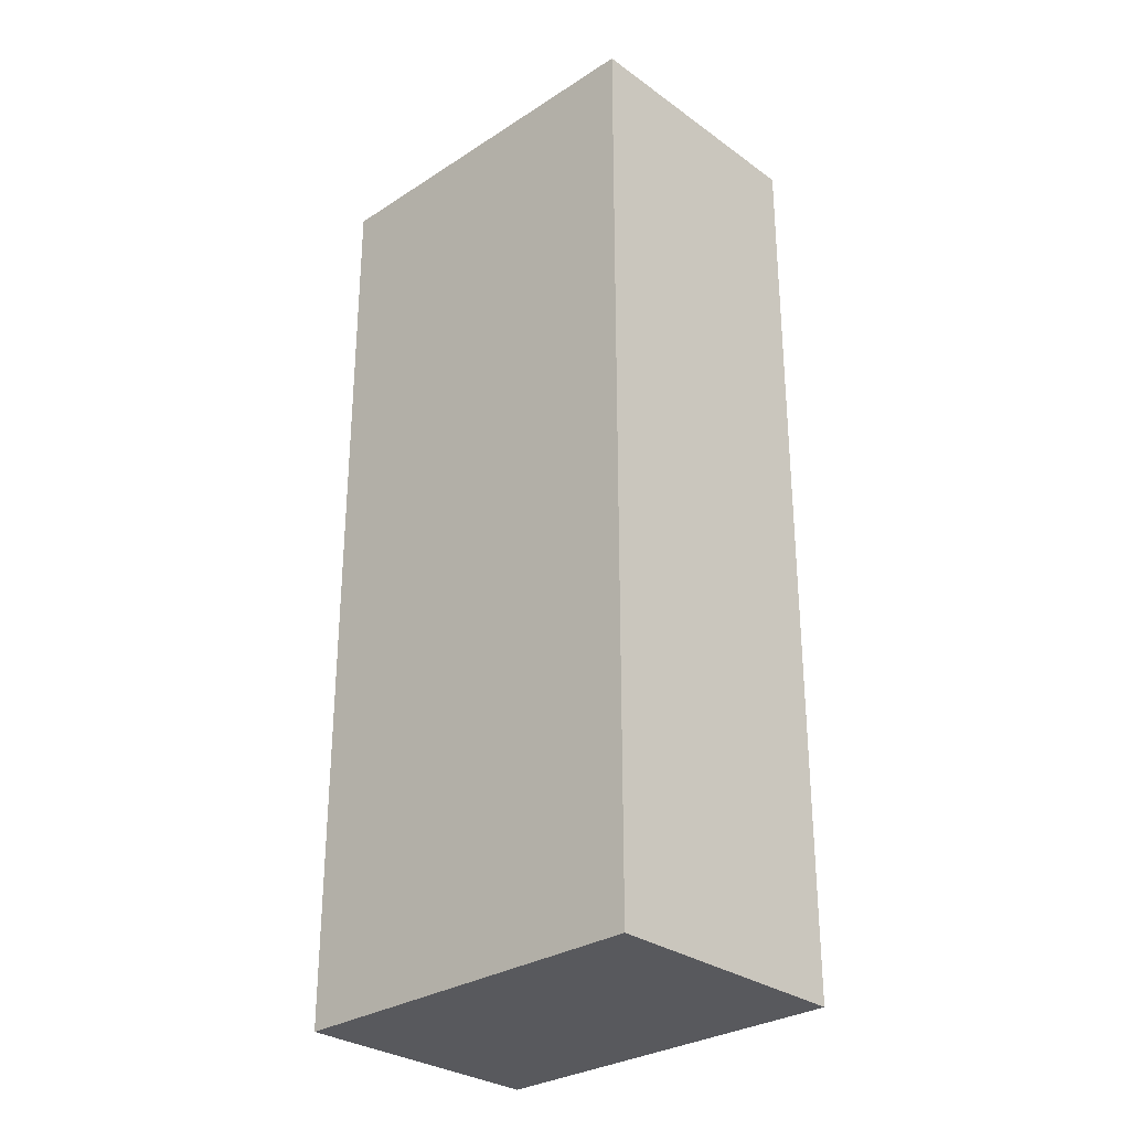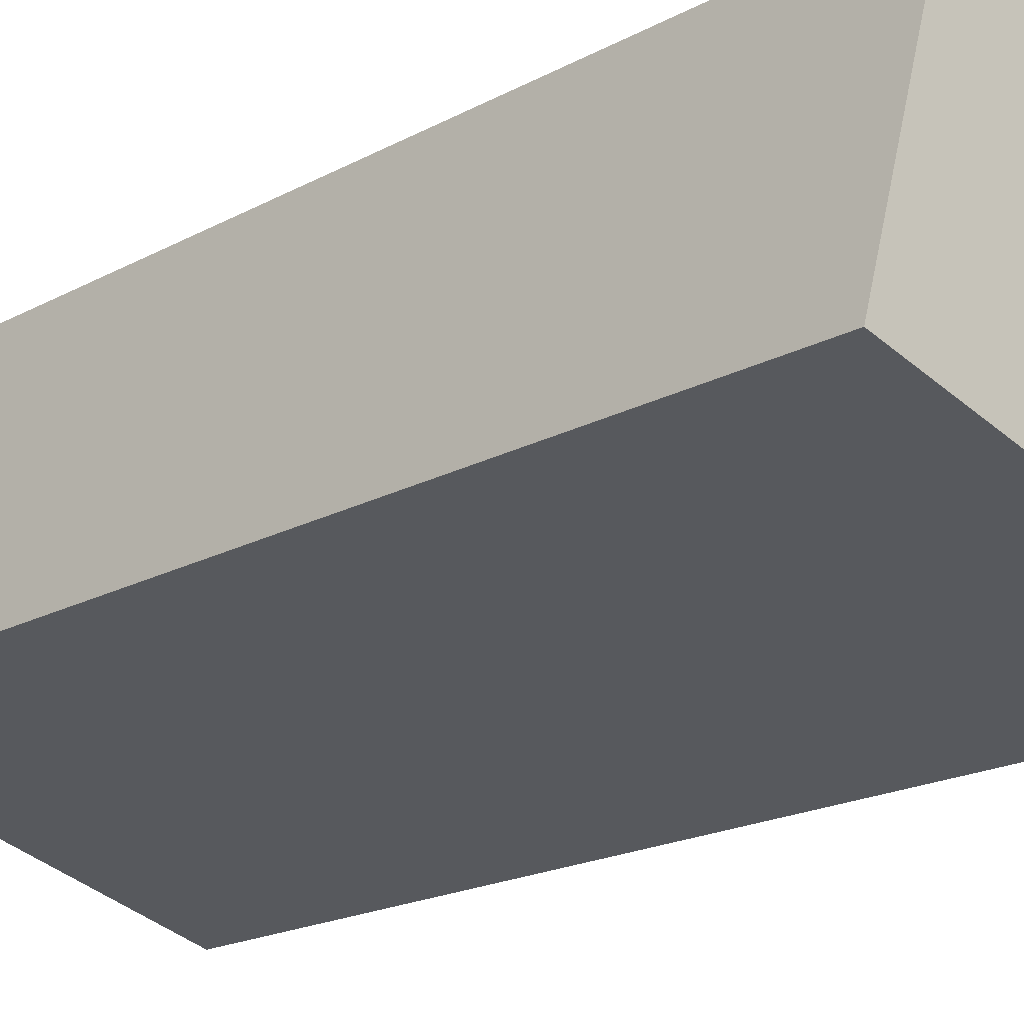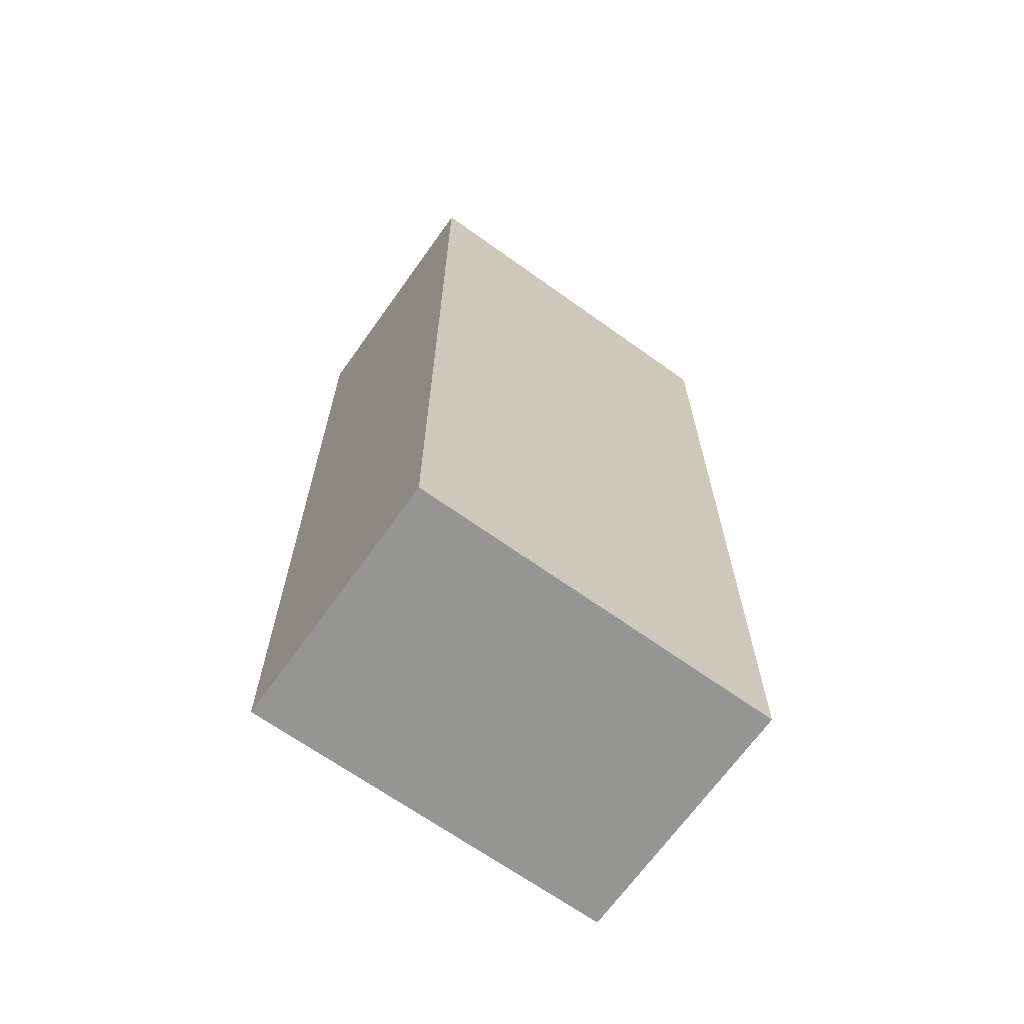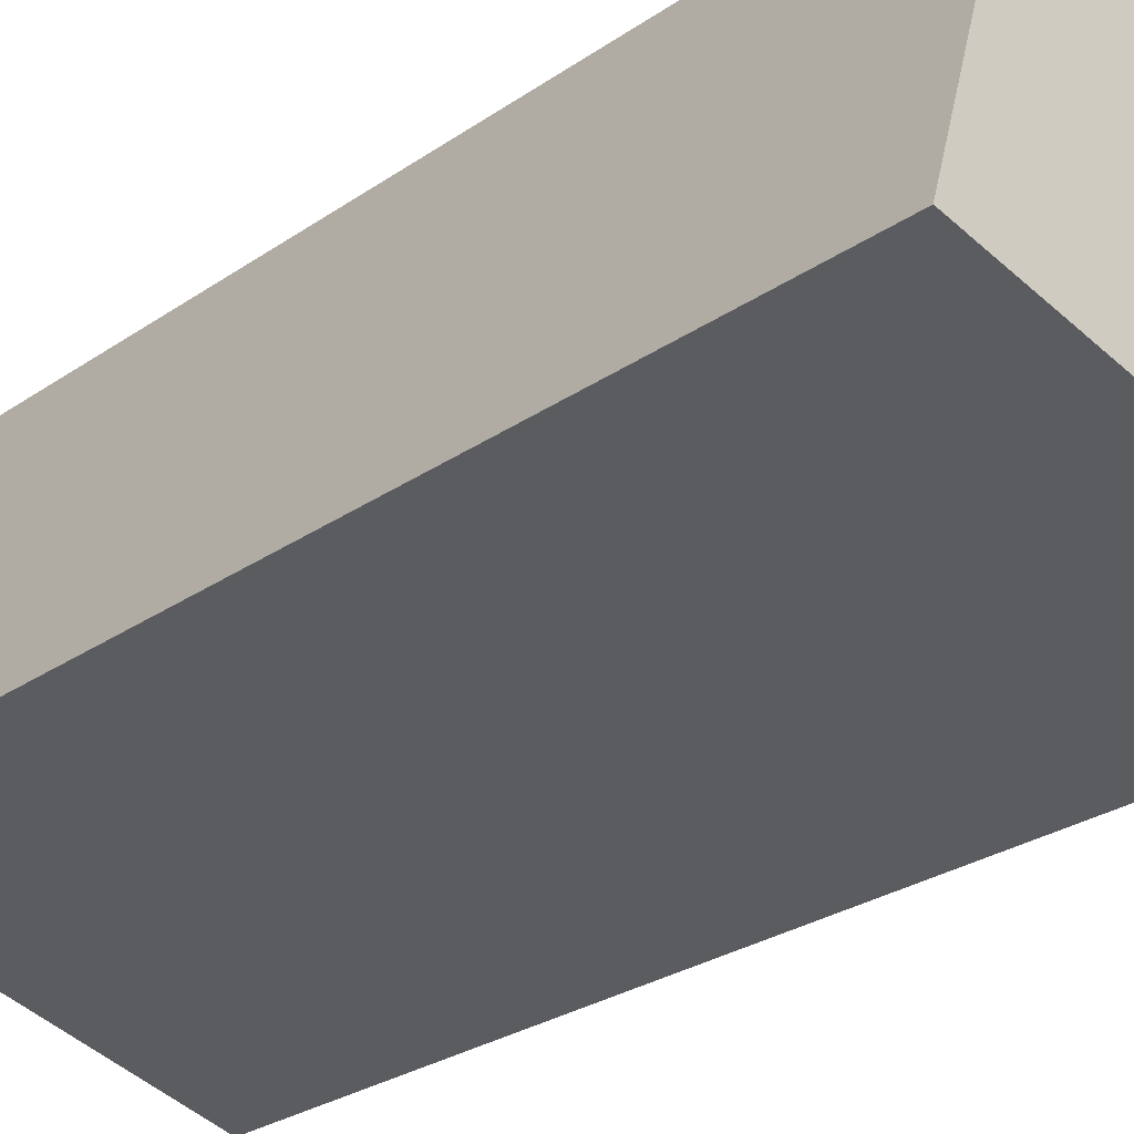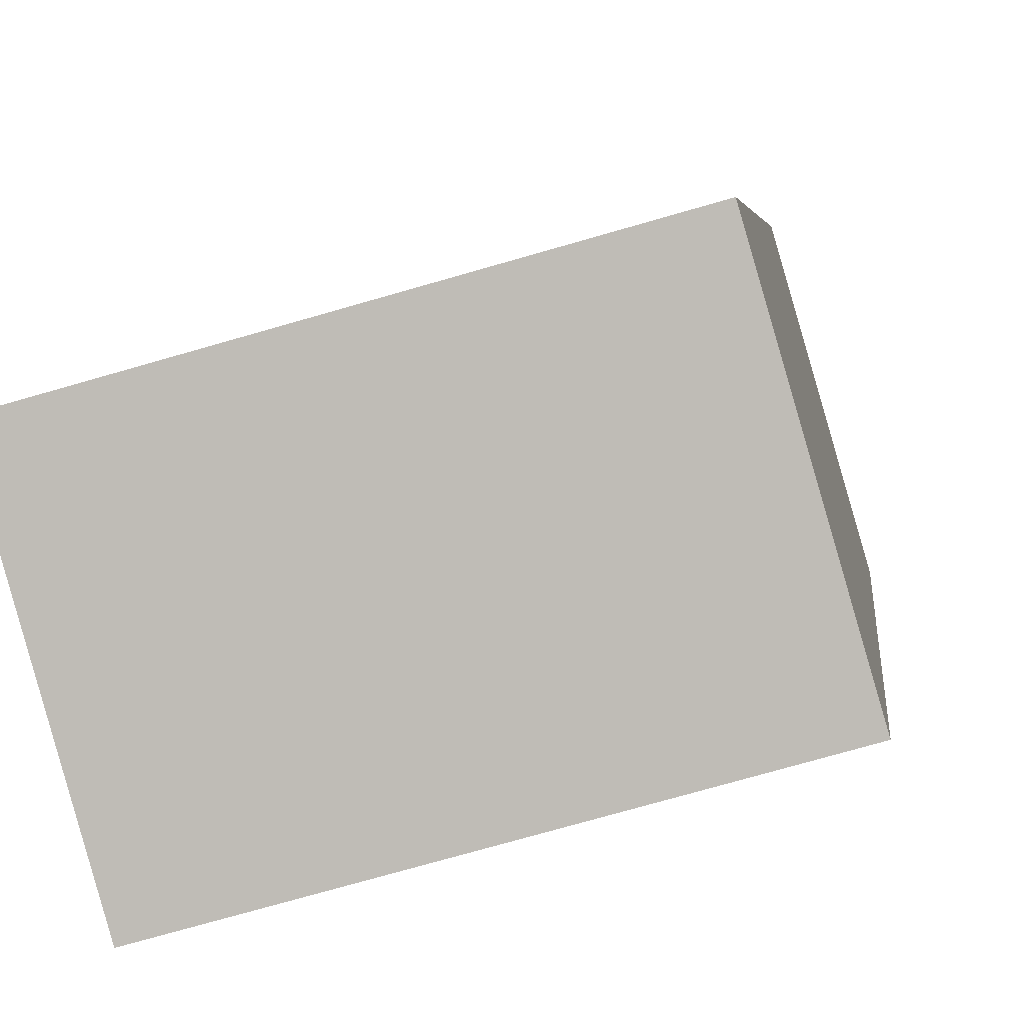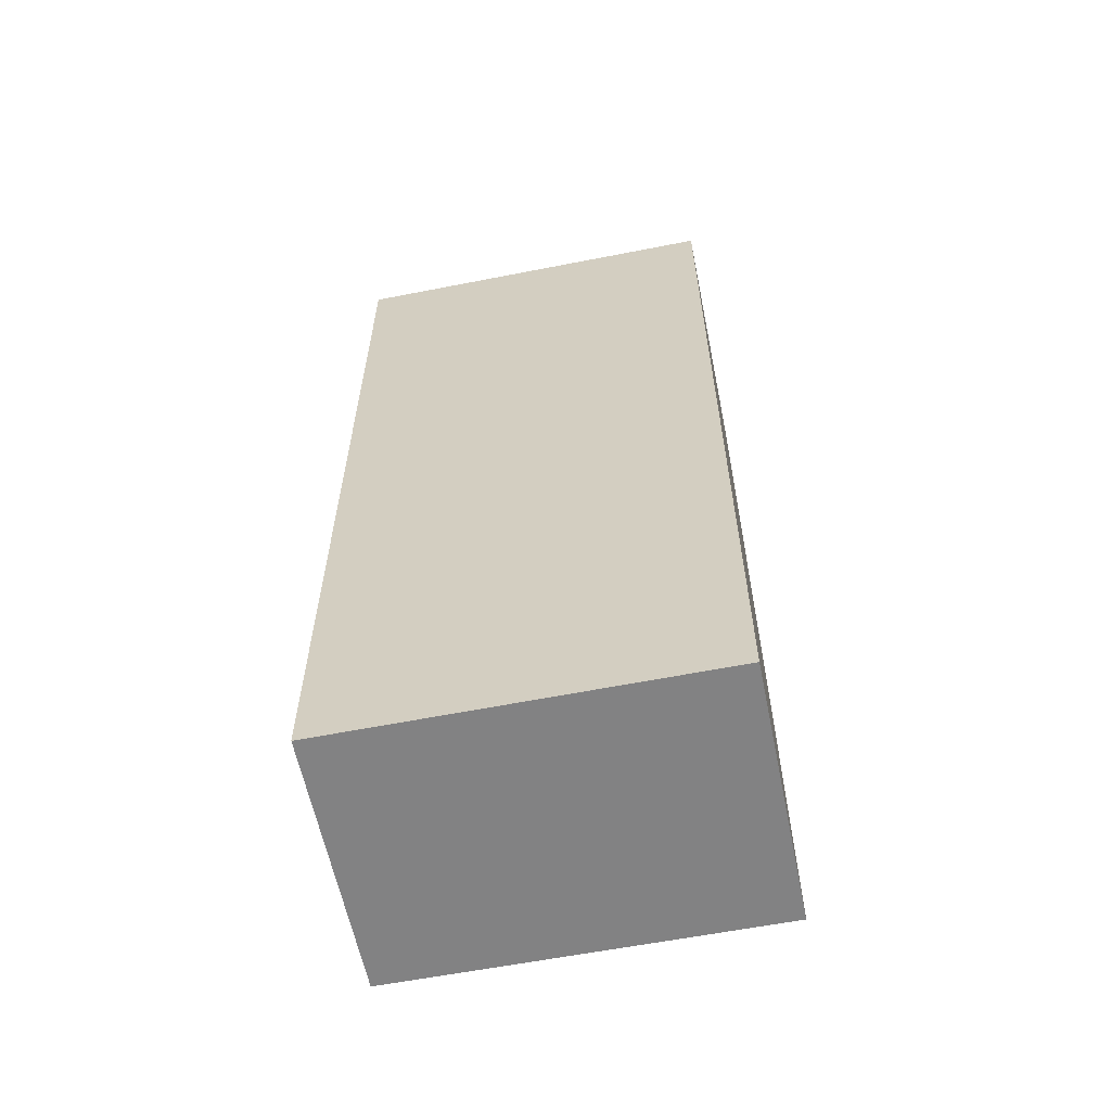
<metadata>
{"format":"obj","ext":"obj","renderer":"f3d","projection":"perspective","resolution":1024,"background":"white","views":[{"elev":-29.8,"azim":-152.4,"up":"+Y"},{"elev":-18.4,"azim":136.7,"up":"+Z"},{"elev":-67.4,"azim":-51.4,"up":"+Y"},{"elev":-26.2,"azim":137.7,"up":"+Z"},{"elev":3.8,"azim":5.2,"up":"+Z"},{"elev":-60.9,"azim":175.5,"up":"+Y"}]}
</metadata>
<code>
v  3.016 7.749 0.848
v  0.595 7.749 -2.082
v  0 7.749 4.745e-16
v  3.617 7.749 -1.224
v  0 0 0
v  3.016 -5.193e-17 0.848
v  3.617 7.495e-17 -1.224
v  0.595 1.275e-16 -2.082
g defaultobject
f 1 2 3
f 2 1 4
f 5 1 3
f 1 5 6
f 6 4 1
f 4 6 7
f 7 2 4
f 2 7 8
f 8 3 2
f 3 8 5
f 8 6 5
f 6 8 7

</code>
